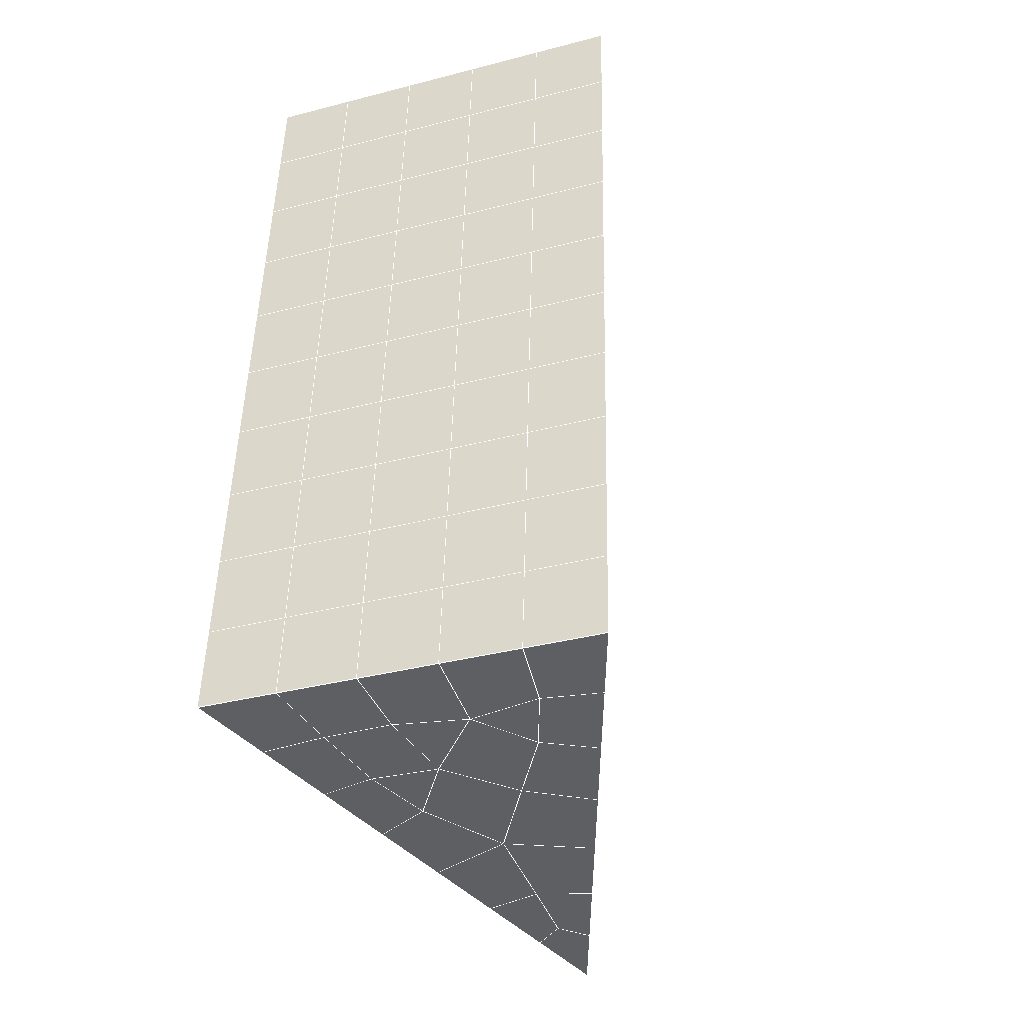
<metadata>
{"format":"obj","ext":"obj","renderer":"f3d","projection":"perspective","resolution":1024,"background":"white","views":[{"elev":-37.1,"azim":-161.6,"up":"+Z"}]}
</metadata>
<code>
v 49 14.74 20.7
v 51 14.74 20.7
v 50.89 12.8 20.57
v 49.04 12.49 20.55
v 49 14.59 22.9
v 51 14.59 22.9
v 49 14.44 25.09
v 51 14.44 25.09
v 49 14.28 27.29
v 51 14.28 27.29
v 49 14.13 29.48
v 51 14.13 29.48
v 49 13.98 31.68
v 51 13.98 31.68
v 49 13.82 33.87
v 51 13.82 33.87
v 49 13.67 36.07
v 51 13.67 36.06
v 49 13.52 38.26
v 51 13.52 38.26
v 49 13.36 40.45
v 51 13.36 40.45
v 49 13.21 42.65
v 51 13.21 42.65
v 48.58 11.05 42.5
v 50.89 10.88 42.49
v 48.54 9.06 42.36
v 50.12 9.149 42.37
v 49.04 6.852 42.2
v 51.12 7.529 42.25
v 49.84 5.184 42.09
v 51.02 5.167 42.09
v 49.96 3.703 41.98
v 50.69 3.193 41.95
v 49.26 3.126 41.94
v 49.99 1.521 41.83
v 48.57 2.522 41.9
v 49.29 0.3841 41.75
v 48.57 2.675 39.71
v 49.29 0.5375 39.56
v 48.57 2.829 37.51
v 49.29 0.691 37.36
v 48.57 2.982 35.32
v 49.29 0.8445 35.17
v 48.57 3.135 33.12
v 49.29 0.9977 32.97
v 48.57 3.289 30.93
v 49.29 1.151 30.78
v 48.57 3.443 28.73
v 49.29 1.305 28.58
v 48.57 3.596 26.54
v 49.29 1.458 26.39
v 48.57 3.749 24.34
v 49.29 1.612 24.19
v 48.57 3.903 22.15
v 49.29 1.765 22
v 48.57 4.056 19.95
v 49.29 1.919 19.81
v 50.01 4.428 19.98
v 50 2.54 19.85
v 51.43 4.056 19.95
v 50.71 1.919 19.81
v 51.43 3.903 22.15
v 50.71 1.765 22
v 51.43 3.75 24.34
v 50.71 1.612 24.19
v 51.43 3.596 26.54
v 50.71 1.458 26.39
v 51.43 3.443 28.73
v 50.71 1.305 28.58
v 51.43 3.289 30.93
v 50.71 1.151 30.78
v 51.43 3.136 33.12
v 50.71 0.9979 32.97
v 51.43 2.982 35.32
v 50.71 0.8444 35.17
v 51.43 2.829 37.51
v 50.71 0.6908 37.36
v 51.43 2.676 39.71
v 50.71 0.5375 39.56
v 51.43 2.522 41.9
v 50.71 0.3842 41.75
v 52.14 4.659 42.05
v 52.14 4.813 39.86
v 52.14 4.966 37.66
v 52.14 5.12 35.47
v 52.14 5.273 33.27
v 52.14 5.427 31.08
v 52.14 5.58 28.88
v 52.14 5.733 26.69
v 52.14 5.887 24.49
v 52.14 6.04 22.3
v 52.14 6.194 20.1
v 50.04 7.054 20.17
v 47.86 6.194 20.1
v 47.86 6.04 22.3
v 47.86 5.887 24.49
v 47.86 5.733 26.69
v 47.86 5.58 28.88
v 47.86 5.427 31.08
v 47.86 5.273 33.27
v 47.86 5.12 35.47
v 47.86 4.966 37.66
v 47.86 4.813 39.86
v 47.86 4.66 42.05
v 48.84 4.962 42.07
v 50 -1.753 41.6
v 50 -1.6 39.41
v 50 -1.447 37.21
v 50 -1.293 35.02
v 50 -1.14 32.82
v 50 -0.9862 30.63
v 50 -0.8327 28.43
v 50 -0.6791 26.24
v 50 -0.5256 24.05
v 50 -0.3725 21.85
v 50 -0.2191 19.66
v 51.49 9.068 20.31
v 52.86 8.331 20.25
v 52.19 10.79 20.43
v 53.57 10.47 20.4
v 52.62 12.77 20.56
v 54.29 12.61 20.55
v 53 14.74 20.7
v 55 14.74 20.7
v 53 14.59 22.9
v 55 14.59 22.9
v 53 14.44 25.09
v 55 14.44 25.09
v 53 14.28 27.29
v 55 14.28 27.29
v 53 14.13 29.48
v 55 14.13 29.48
v 53 13.98 31.68
v 55 13.98 31.68
v 53 13.82 33.87
v 55 13.82 33.87
v 53 13.67 36.06
v 55 13.67 36.07
v 53 13.52 38.26
v 55 13.52 38.26
v 53 13.36 40.45
v 55 13.36 40.45
v 53 13.21 42.65
v 55 13.21 42.65
v 52.76 11.26 42.51
v 54.29 11.07 42.5
v 52.24 9.521 42.39
v 53.57 8.935 42.35
v 52.86 6.797 42.2
v 47.14 6.797 42.2
v 46.43 8.934 42.35
v 45.71 11.07 42.5
v 47 13.21 42.65
v 47 13.36 40.45
v 47 13.52 38.26
v 47 13.67 36.06
v 47 13.82 33.87
v 47 13.98 31.68
v 47 14.13 29.48
v 47 14.28 27.29
v 47 14.44 25.09
v 47 14.59 22.9
v 47 14.74 20.7
v 47.23 12.82 20.57
v 48.83 9.256 20.32
v 50.46 10.73 20.42
v 47.14 8.332 20.25
v 47.14 8.178 22.45
v 47.14 8.025 24.64
v 47.14 7.871 26.84
v 47.14 7.718 29.03
v 47.14 7.564 31.23
v 47.14 7.411 33.42
v 47.14 7.257 35.62
v 47.14 7.104 37.81
v 47.14 6.95 40.01
v 52.86 8.178 22.45
v 52.86 8.025 24.64
v 52.86 7.871 26.84
v 52.86 7.718 29.03
v 52.86 7.564 31.23
v 52.86 7.411 33.42
v 52.86 7.257 35.62
v 52.86 7.104 37.81
v 52.86 6.95 40.01
v 53.57 9.088 40.16
v 53.57 9.242 37.96
v 53.57 9.395 35.77
v 53.57 9.549 33.57
v 53.57 9.702 31.38
v 53.57 9.855 29.18
v 53.57 10.01 26.99
v 53.57 10.16 24.79
v 53.57 10.32 22.6
v 54.29 11.23 40.3
v 54.29 11.38 38.11
v 54.29 11.53 35.92
v 54.29 11.69 33.72
v 54.29 11.84 31.53
v 54.29 11.99 29.33
v 54.29 12.15 27.14
v 54.29 12.3 24.94
v 54.29 12.45 22.75
v 47.79 11.12 20.45
v 46.43 10.47 20.4
v 46.43 10.32 22.6
v 46.43 10.16 24.79
v 46.43 10.01 26.99
v 46.43 9.855 29.18
v 46.43 9.702 31.38
v 46.43 9.549 33.57
v 46.43 9.395 35.77
v 46.43 9.242 37.96
v 46.43 9.088 40.15
v 45.71 12.61 20.55
v 45.71 12.45 22.75
v 45.71 12.3 24.94
v 45.71 12.15 27.14
v 45.71 11.99 29.33
v 45.71 11.84 31.53
v 45.71 11.69 33.72
v 45.71 11.53 35.92
v 45.71 11.38 38.11
v 45.71 11.23 40.3
v 45 14.74 20.7
v 45 14.59 22.9
v 45 14.44 25.09
v 45 14.28 27.29
v 45 14.13 29.48
v 45 13.98 31.68
v 45 13.82 33.87
v 45 13.67 36.06
v 45 13.52 38.26
v 45 13.36 40.45
v 45 13.21 42.65
v 49.96 3.703 41.98
v 49.84 5.184 42.09
v 49.04 6.852 42.2
v 47.14 6.797 42.2
v 47.14 6.95 40.01
v 47.86 4.813 39.86
v 48.57 2.675 39.71
v 49.29 0.5375 39.56
v 49.29 0.3841 41.75
v 50 -1.753 41.6
v 50.71 0.3842 41.75
v 50.71 0.5375 39.56
v 51.43 2.676 39.71
v 51.43 2.522 41.9
v 52.14 4.659 42.05
v 51.02 5.167 42.09
v 51.12 7.529 42.25
v 48.84 4.962 42.07
v 47.86 4.66 42.05
v 48.57 2.522 41.9
v 49.99 1.521 41.83
v 50.69 3.193 41.95
v 49.26 3.126 41.94
v 48.57 2.829 37.51
v 47.86 4.966 37.66
v 47.14 7.104 37.81
v 46.43 9.242 37.96
v 46.43 9.088 40.15
v 46.43 8.934 42.35
v 48.54 9.06 42.36
v 52.24 9.521 42.39
v 50.89 10.88 42.49
v 50.12 9.149 42.36
v 52.86 6.797 42.2
v 52.14 4.813 39.86
v 51.43 2.829 37.51
v 50.71 0.6908 37.36
v 50 -1.6 39.41
v 45.71 11.07 42.5
v 45.71 11.23 40.3
v 45.71 11.38 38.11
v 45.71 11.53 35.92
v 46.43 9.395 35.77
v 47.14 7.257 35.62
v 47.86 5.12 35.47
v 52.76 11.26 42.51
v 53.57 8.935 42.35
v 53.57 9.088 40.16
v 52.86 6.95 40.01
v 52.86 7.104 37.81
v 52.14 4.966 37.66
v 52.14 5.12 35.47
v 51.43 2.982 35.32
v 51.43 3.136 33.12
v 50.71 0.9979 32.97
v 50.71 0.8444 35.17
v 50 -1.293 35.02
v 50 -1.447 37.21
v 49.29 0.691 37.36
v 54.29 11.07 42.5
v 53 13.21 42.65
v 51 13.21 42.65
v 48.58 11.05 42.5
v 55 13.21 42.65
v 55 13.36 40.45
v 55 13.52 38.26
v 55 13.67 36.06
v 54.29 11.53 35.91
v 54.29 11.69 33.72
v 53.57 9.549 33.57
v 53.57 9.702 31.38
v 52.86 7.564 31.23
v 52.86 7.718 29.03
v 52.14 5.58 28.88
v 52.14 5.733 26.69
v 51.43 3.596 26.54
v 51.43 3.75 24.34
v 50.71 1.612 24.19
v 50.71 1.458 26.39
v 50 -0.6791 26.24
v 50 -0.8327 28.43
v 49.29 1.305 28.58
v 49.29 1.151 30.78
v 48.57 3.289 30.93
v 48.57 3.135 33.12
v 47.86 5.273 33.27
v 48.57 2.982 35.32
v 49.29 0.9977 32.97
v 50 -0.9862 30.63
v 50.71 1.305 28.58
v 51.43 3.443 28.73
v 52.14 5.427 31.08
v 52.86 7.411 33.42
v 53.57 9.395 35.77
v 54.29 11.38 38.11
v 53 13.52 38.26
v 53 13.36 40.45
v 54.29 11.23 40.3
v 53.57 9.242 37.96
v 52.86 7.257 35.62
v 52.14 5.273 33.27
v 51.43 3.289 30.93
v 50.71 1.151 30.78
v 50 -1.14 32.82
v 49.29 0.8445 35.17
v 51 13.36 40.45
v 49 13.21 42.65
v 45 13.21 42.65
v 45 13.36 40.45
v 45 13.52 38.26
v 45 13.67 36.06
v 45.71 11.69 33.72
v 46.43 9.549 33.57
v 47.14 7.411 33.42
v 47 13.36 40.45
v 49 13.36 40.45
v 51 13.52 38.26
v 53 13.67 36.06
v 55 13.82 33.87
v 54.29 11.84 31.53
v 53.57 9.855 29.18
v 52.86 7.871 26.84
v 52.14 5.887 24.49
v 51.43 3.903 22.15
v 50.71 1.765 22
v 50 -0.5256 24.05
v 49.29 1.458 26.39
v 48.57 3.443 28.73
v 47.86 5.427 31.08
v 47.14 7.564 31.23
v 47.86 5.58 28.88
v 48.57 3.596 26.54
v 49.29 1.612 24.19
v 50 -0.3725 21.85
v 50.71 1.919 19.81
v 51.43 4.056 19.95
v 52.14 6.04 22.3
v 52.86 8.025 24.64
v 53.57 10.01 26.99
v 54.29 11.99 29.33
v 55 13.98 31.68
v 53 13.82 33.87
v 51 13.67 36.06
v 49 13.52 38.26
v 47 13.21 42.65
v 50 -0.2191 19.66
v 49.29 1.919 19.81
v 49.29 1.765 22
v 48.57 3.903 22.15
v 48.57 3.749 24.34
v 47.86 5.887 24.49
v 47.86 5.733 26.69
v 47.14 7.871 26.84
v 47.14 7.718 29.03
v 46.43 9.855 29.18
v 46.43 9.702 31.38
v 50 2.54 19.85
v 50.01 4.428 19.98
v 52.14 6.194 20.1
v 52.86 8.178 22.45
v 53.57 10.16 24.79
v 54.29 12.15 27.14
v 55 14.13 29.48
v 53 13.98 31.68
v 51 13.82 33.87
v 49 13.67 36.06
v 47 13.52 38.26
v 47 13.67 36.06
v 45 13.82 33.87
v 45.71 11.84 31.53
v 48.57 4.056 19.95
v 47.86 6.04 22.3
v 47.14 8.025 24.64
v 46.43 10.01 26.99
v 45.71 11.99 29.33
v 45 13.98 31.68
v 47 13.82 33.87
v 49 13.82 33.87
v 47 13.98 31.68
v 45 14.13 29.48
v 45.71 12.15 27.14
v 46.43 10.16 24.79
v 47.14 8.178 22.45
v 47.86 6.194 20.1
v 50.04 7.054 20.17
v 52.86 8.331 20.25
v 53.57 10.32 22.6
v 54.29 12.3 24.94
v 55 14.28 27.29
v 53 14.13 29.48
v 51 13.98 31.68
v 49 13.98 31.68
v 47 14.13 29.48
v 45 14.28 27.29
v 45.71 12.3 24.94
v 46.43 10.32 22.6
v 47.14 8.332 20.25
v 51.49 9.068 20.31
v 53.57 10.47 20.4
v 54.29 12.45 22.75
v 55 14.44 25.09
v 53 14.28 27.29
v 51 14.13 29.48
v 49 14.13 29.48
v 47 14.28 27.29
v 45 14.44 25.09
v 45.71 12.45 22.75
v 46.43 10.47 20.4
v 48.83 9.256 20.32
v 55 14.74 20.7
v 53 14.74 20.7
v 52.62 12.77 20.56
v 50.89 12.8 20.57
v 50.46 10.73 20.42
v 52.19 10.79 20.43
v 54.29 12.61 20.55
v 55 14.59 22.9
v 53 14.59 22.9
v 53 14.44 25.09
v 51 14.44 25.09
v 49 14.44 25.09
v 47 14.44 25.09
v 45 14.59 22.9
v 45.71 12.61 20.55
v 47.79 11.12 20.45
v 51 14.28 27.29
v 49 14.28 27.29
v 51 14.59 22.9
v 51 14.74 20.7
v 49 14.59 22.9
v 47 14.59 22.9
v 45 14.74 20.7
v 47.23 12.82 20.57
v 49.04 12.49 20.54
v 49 14.74 20.7
v 47 14.74 20.7
f 1 2 3
f 1 3 4
f 5 6 2
f 5 2 1
f 7 8 6
f 7 6 5
f 9 10 8
f 9 8 7
f 11 12 10
f 11 10 9
f 13 14 12
f 13 12 11
f 15 16 14
f 15 14 13
f 17 18 16
f 17 16 15
f 19 20 18
f 19 18 17
f 21 22 20
f 21 20 19
f 23 24 22
f 23 22 21
f 25 26 24
f 25 24 23
f 27 28 26
f 27 26 25
f 29 30 28
f 29 28 27
f 31 32 30
f 31 30 29
f 33 34 32
f 33 32 31
f 35 36 34
f 35 34 33
f 37 38 36
f 37 36 35
f 39 40 38
f 39 38 37
f 41 42 40
f 41 40 39
f 43 44 42
f 43 42 41
f 45 46 44
f 45 44 43
f 47 48 46
f 47 46 45
f 49 50 48
f 49 48 47
f 51 52 50
f 51 50 49
f 53 54 52
f 53 52 51
f 55 56 54
f 55 54 53
f 57 58 56
f 57 56 55
f 59 60 58
f 59 58 57
f 61 62 60
f 61 60 59
f 63 64 62
f 63 62 61
f 65 66 64
f 65 64 63
f 67 68 66
f 67 66 65
f 69 70 68
f 69 68 67
f 71 72 70
f 71 70 69
f 73 74 72
f 73 72 71
f 75 76 74
f 75 74 73
f 77 78 76
f 77 76 75
f 79 80 78
f 79 78 77
f 81 82 80
f 81 80 79
f 34 36 82
f 34 82 81
f 81 83 32
f 81 32 34
f 79 84 83
f 79 83 81
f 77 85 84
f 77 84 79
f 75 86 85
f 75 85 77
f 73 87 86
f 73 86 75
f 71 88 87
f 71 87 73
f 69 89 88
f 69 88 71
f 67 90 89
f 67 89 69
f 65 91 90
f 65 90 67
f 63 92 91
f 63 91 65
f 61 93 92
f 61 92 63
f 59 94 93
f 59 93 61
f 57 95 94
f 57 94 59
f 55 96 95
f 55 95 57
f 53 97 96
f 53 96 55
f 51 98 97
f 51 97 53
f 49 99 98
f 49 98 51
f 47 100 99
f 47 99 49
f 45 101 100
f 45 100 47
f 43 102 101
f 43 101 45
f 41 103 102
f 41 102 43
f 39 104 103
f 39 103 41
f 37 105 104
f 37 104 39
f 35 106 105
f 35 105 37
f 33 31 106
f 33 106 35
f 107 82 36
f 107 36 38
f 108 80 82
f 108 82 107
f 109 78 80
f 109 80 108
f 110 76 78
f 110 78 109
f 111 74 76
f 111 76 110
f 112 72 74
f 112 74 111
f 113 70 72
f 113 72 112
f 114 68 70
f 114 70 113
f 115 66 68
f 115 68 114
f 116 64 66
f 116 66 115
f 117 62 64
f 117 64 116
f 58 60 62
f 58 62 117
f 116 56 58
f 116 58 117
f 115 54 56
f 115 56 116
f 114 52 54
f 114 54 115
f 113 50 52
f 113 52 114
f 112 48 50
f 112 50 113
f 111 46 48
f 111 48 112
f 110 44 46
f 110 46 111
f 109 42 44
f 109 44 110
f 108 40 42
f 108 42 109
f 107 38 40
f 107 40 108
f 118 119 93
f 118 93 94
f 120 121 119
f 120 119 118
f 122 123 121
f 122 121 120
f 124 125 123
f 124 123 122
f 126 127 125
f 126 125 124
f 128 129 127
f 128 127 126
f 130 131 129
f 130 129 128
f 132 133 131
f 132 131 130
f 134 135 133
f 134 133 132
f 136 137 135
f 136 135 134
f 138 139 137
f 138 137 136
f 140 141 139
f 140 139 138
f 142 143 141
f 142 141 140
f 144 145 143
f 144 143 142
f 146 147 145
f 146 145 144
f 148 149 147
f 148 147 146
f 30 150 149
f 30 149 148
f 32 83 150
f 32 150 30
f 29 151 105
f 29 105 106
f 27 152 151
f 27 151 29
f 25 153 152
f 25 152 27
f 23 154 153
f 23 153 25
f 21 155 154
f 21 154 23
f 19 156 155
f 19 155 21
f 17 157 156
f 17 156 19
f 15 158 157
f 15 157 17
f 13 159 158
f 13 158 15
f 11 160 159
f 11 159 13
f 9 161 160
f 9 160 11
f 7 162 161
f 7 161 9
f 5 163 162
f 5 162 7
f 1 164 163
f 1 163 5
f 4 165 164
f 4 164 1
f 94 166 167
f 94 167 118
f 95 168 166
f 95 166 94
f 96 169 168
f 96 168 95
f 97 170 169
f 97 169 96
f 98 171 170
f 98 170 97
f 99 172 171
f 99 171 98
f 100 173 172
f 100 172 99
f 101 174 173
f 101 173 100
f 102 175 174
f 102 174 101
f 103 176 175
f 103 175 102
f 104 177 176
f 104 176 103
f 105 151 177
f 105 177 104
f 178 92 93
f 178 93 119
f 179 91 92
f 179 92 178
f 180 90 91
f 180 91 179
f 181 89 90
f 181 90 180
f 182 88 89
f 182 89 181
f 183 87 88
f 183 88 182
f 184 86 87
f 184 87 183
f 185 85 86
f 185 86 184
f 186 84 85
f 186 85 185
f 150 83 84
f 150 84 186
f 186 187 149
f 186 149 150
f 185 188 187
f 185 187 186
f 184 189 188
f 184 188 185
f 183 190 189
f 183 189 184
f 182 191 190
f 182 190 183
f 181 192 191
f 181 191 182
f 180 193 192
f 180 192 181
f 179 194 193
f 179 193 180
f 178 195 194
f 178 194 179
f 119 121 195
f 119 195 178
f 187 196 147
f 187 147 149
f 188 197 196
f 188 196 187
f 189 198 197
f 189 197 188
f 190 199 198
f 190 198 189
f 191 200 199
f 191 199 190
f 192 201 200
f 192 200 191
f 193 202 201
f 193 201 192
f 194 203 202
f 194 202 193
f 195 204 203
f 195 203 194
f 121 123 204
f 121 204 195
f 196 143 145
f 196 145 147
f 197 141 143
f 197 143 196
f 198 139 141
f 198 141 197
f 199 137 139
f 199 139 198
f 200 135 137
f 200 137 199
f 201 133 135
f 201 135 200
f 202 131 133
f 202 133 201
f 203 129 131
f 203 131 202
f 204 127 129
f 204 129 203
f 123 125 127
f 123 127 204
f 166 205 4
f 166 4 167
f 168 206 205
f 168 205 166
f 169 207 206
f 169 206 168
f 170 208 207
f 170 207 169
f 171 209 208
f 171 208 170
f 172 210 209
f 172 209 171
f 173 211 210
f 173 210 172
f 174 212 211
f 174 211 173
f 175 213 212
f 175 212 174
f 176 214 213
f 176 213 175
f 177 215 214
f 177 214 176
f 151 152 215
f 151 215 177
f 144 24 26
f 144 26 146
f 142 22 24
f 142 24 144
f 140 20 22
f 140 22 142
f 138 18 20
f 138 20 140
f 136 16 18
f 136 18 138
f 134 14 16
f 134 16 136
f 132 12 14
f 132 14 134
f 130 10 12
f 130 12 132
f 128 8 10
f 128 10 130
f 126 6 8
f 126 8 128
f 124 2 6
f 124 6 126
f 122 3 2
f 122 2 124
f 120 167 3
f 120 3 122
f 206 216 165
f 206 165 205
f 207 217 216
f 207 216 206
f 208 218 217
f 208 217 207
f 209 219 218
f 209 218 208
f 210 220 219
f 210 219 209
f 211 221 220
f 211 220 210
f 212 222 221
f 212 221 211
f 213 223 222
f 213 222 212
f 214 224 223
f 214 223 213
f 215 225 224
f 215 224 214
f 152 153 225
f 152 225 215
f 216 226 164
f 216 164 165
f 217 227 226
f 217 226 216
f 218 228 227
f 218 227 217
f 219 229 228
f 219 228 218
f 220 230 229
f 220 229 219
f 221 231 230
f 221 230 220
f 222 232 231
f 222 231 221
f 223 233 232
f 223 232 222
f 224 234 233
f 224 233 223
f 225 235 234
f 225 234 224
f 153 236 235
f 153 235 225
f 227 163 164
f 227 164 226
f 228 162 163
f 228 163 227
f 229 161 162
f 229 162 228
f 230 160 161
f 230 161 229
f 231 159 160
f 231 160 230
f 232 158 159
f 232 159 231
f 233 157 158
f 233 158 232
f 234 156 157
f 234 157 233
f 235 155 156
f 235 156 234
f 236 154 155
f 236 155 235
f 28 30 148
f 28 148 26
f 167 4 3
f 4 205 165
f 120 118 167
f 154 236 153
f 148 146 26
f 31 29 106
l 237 238
l 238 239
l 239 240
l 240 241
l 241 242
l 242 243
l 243 244
l 244 245
l 245 246
l 246 247
l 247 248
l 248 249
l 249 250
l 250 251
l 251 252
l 252 253
l 253 239
l 239 254
l 254 255
l 255 256
l 256 245
l 245 257
l 257 247
l 247 250
l 250 258
l 258 252
l 252 238
l 238 254
l 254 259
l 259 237
l 237 258
l 258 257
l 257 259
l 259 256
l 256 243
l 243 260
l 260 261
l 261 262
l 262 263
l 263 264
l 264 265
l 265 266
l 266 239
l 253 267
l 267 268
l 268 269
l 269 253
l 253 270
l 270 251
l 251 271
l 271 249
l 249 272
l 272 273
l 273 248
l 248 274
l 274 246
l 240 265
l 265 275
l 275 276
l 276 277
l 277 278
l 278 279
l 279 280
l 280 281
l 281 261
l 261 242
l 242 255
l 255 240
l 268 282
l 282 267
l 267 283
l 283 284
l 284 285
l 285 286
l 286 287
l 287 288
l 288 289
l 289 290
l 290 291
l 291 292
l 292 293
l 293 294
l 294 295
l 295 244
l 244 274
l 274 294
l 294 273
l 273 292
l 292 289
l 289 272
l 272 287
l 287 271
l 271 285
l 285 270
l 270 283
l 283 296
l 296 282
l 282 297
l 297 298
l 298 268
l 268 299
l 299 266
l 266 269
l 300 301
l 301 302
l 302 303
l 303 304
l 304 305
l 305 306
l 306 307
l 307 308
l 308 309
l 309 310
l 310 311
l 311 312
l 312 313
l 313 314
l 314 315
l 315 316
l 316 317
l 317 318
l 318 319
l 319 320
l 320 321
l 321 322
l 322 281
l 281 323
l 323 321
l 321 324
l 324 319
l 319 325
l 325 317
l 317 326
l 326 315
l 315 312
l 312 327
l 327 310
l 310 328
l 328 308
l 308 329
l 329 306
l 306 330
l 330 304
l 304 331
l 331 302
l 302 332
l 332 333
l 333 297
l 297 300
l 300 296
l 296 334
l 334 331
l 331 335
l 335 330
l 330 336
l 336 329
l 329 337
l 337 328
l 328 338
l 338 327
l 327 326
l 326 339
l 339 325
l 325 340
l 340 324
l 324 341
l 341 323
l 323 260
l 260 295
l 295 341
l 341 293
l 293 340
l 340 291
l 291 339
l 339 338
l 338 290
l 290 337
l 337 288
l 288 336
l 336 286
l 286 335
l 335 284
l 284 334
l 334 301
l 301 333
l 333 342
l 342 298
l 298 343
l 343 299
l 299 275
l 275 344
l 344 345
l 345 346
l 346 347
l 347 278
l 278 348
l 348 349
l 349 350
l 350 280
l 280 262
l 262 241
l 241 264
l 264 276
l 276 345
l 345 351
l 351 352
l 352 342
l 342 353
l 353 332
l 332 354
l 354 303
l 303 355
l 355 305
l 305 356
l 356 307
l 307 357
l 357 309
l 309 358
l 358 311
l 311 359
l 359 313
l 313 360
l 360 361
l 361 314
l 314 362
l 362 316
l 316 363
l 363 318
l 318 364
l 364 320
l 320 365
l 365 322
l 322 350
l 350 366
l 366 365
l 365 367
l 367 364
l 364 368
l 368 363
l 363 369
l 369 362
l 362 370
l 370 361
l 361 371
l 371 372
l 372 360
l 360 373
l 373 359
l 359 374
l 374 358
l 358 375
l 375 357
l 357 376
l 376 356
l 356 377
l 377 355
l 355 378
l 378 354
l 354 379
l 379 353
l 353 380
l 380 352
l 352 343
l 343 381
l 381 275
l 382 383
l 383 384
l 384 385
l 385 386
l 386 387
l 387 388
l 388 389
l 389 390
l 390 391
l 391 392
l 392 366
l 366 390
l 390 367
l 367 388
l 388 368
l 368 386
l 386 369
l 369 384
l 384 370
l 370 382
l 382 371
l 371 393
l 393 394
l 394 372
l 372 395
l 395 373
l 373 396
l 396 374
l 374 397
l 397 375
l 375 398
l 398 376
l 376 399
l 399 377
l 377 400
l 400 378
l 378 401
l 401 379
l 379 402
l 402 380
l 380 403
l 403 404
l 404 347
l 347 405
l 405 348
l 348 406
l 406 392
l 392 349
l 349 279
l 279 263
l 263 277
l 277 346
l 346 403
l 403 351
l 351 381
l 381 344
l 393 383
l 383 407
l 407 385
l 385 408
l 408 387
l 387 409
l 409 389
l 389 410
l 410 391
l 391 411
l 411 406
l 406 412
l 412 405
l 405 413
l 413 404
l 404 402
l 402 414
l 414 413
l 413 415
l 415 412
l 412 416
l 416 411
l 411 417
l 417 410
l 410 418
l 418 409
l 409 419
l 419 408
l 408 420
l 420 407
l 407 394
l 394 421
l 421 395
l 395 422
l 422 396
l 396 423
l 423 397
l 397 424
l 424 398
l 398 425
l 425 399
l 399 426
l 426 400
l 400 427
l 427 401
l 401 414
l 414 428
l 428 415
l 415 429
l 429 416
l 416 430
l 430 417
l 417 431
l 431 418
l 418 432
l 432 419
l 419 433
l 433 420
l 420 421
l 421 434
l 434 422
l 422 435
l 435 423
l 423 436
l 436 424
l 424 437
l 437 425
l 425 438
l 438 426
l 426 439
l 439 427
l 427 428
l 428 440
l 440 429
l 429 441
l 441 430
l 430 442
l 442 431
l 431 443
l 443 432
l 432 444
l 444 433
l 433 445
l 445 421
l 446 447
l 447 448
l 448 449
l 449 450
l 450 451
l 451 448
l 448 452
l 452 446
l 446 453
l 453 454
l 454 455
l 455 456
l 456 457
l 457 458
l 458 442
l 442 459
l 459 443
l 443 460
l 460 444
l 444 461
l 461 445
l 445 450
l 450 434
l 434 451
l 451 435
l 435 452
l 452 436
l 436 453
l 453 437
l 437 455
l 455 438
l 438 462
l 462 463
l 463 440
l 440 439
l 439 462
l 462 456
l 456 464
l 464 454
l 454 447
l 447 465
l 465 464
l 464 466
l 466 457
l 457 463
l 463 441
l 441 458
l 458 467
l 467 459
l 459 468
l 468 460
l 460 469
l 469 461
l 461 470
l 470 471
l 471 465
l 465 449
l 449 470
l 470 469
l 469 472
l 472 467
l 467 466
l 466 471
l 471 472
l 472 468
l 470 450

</code>
